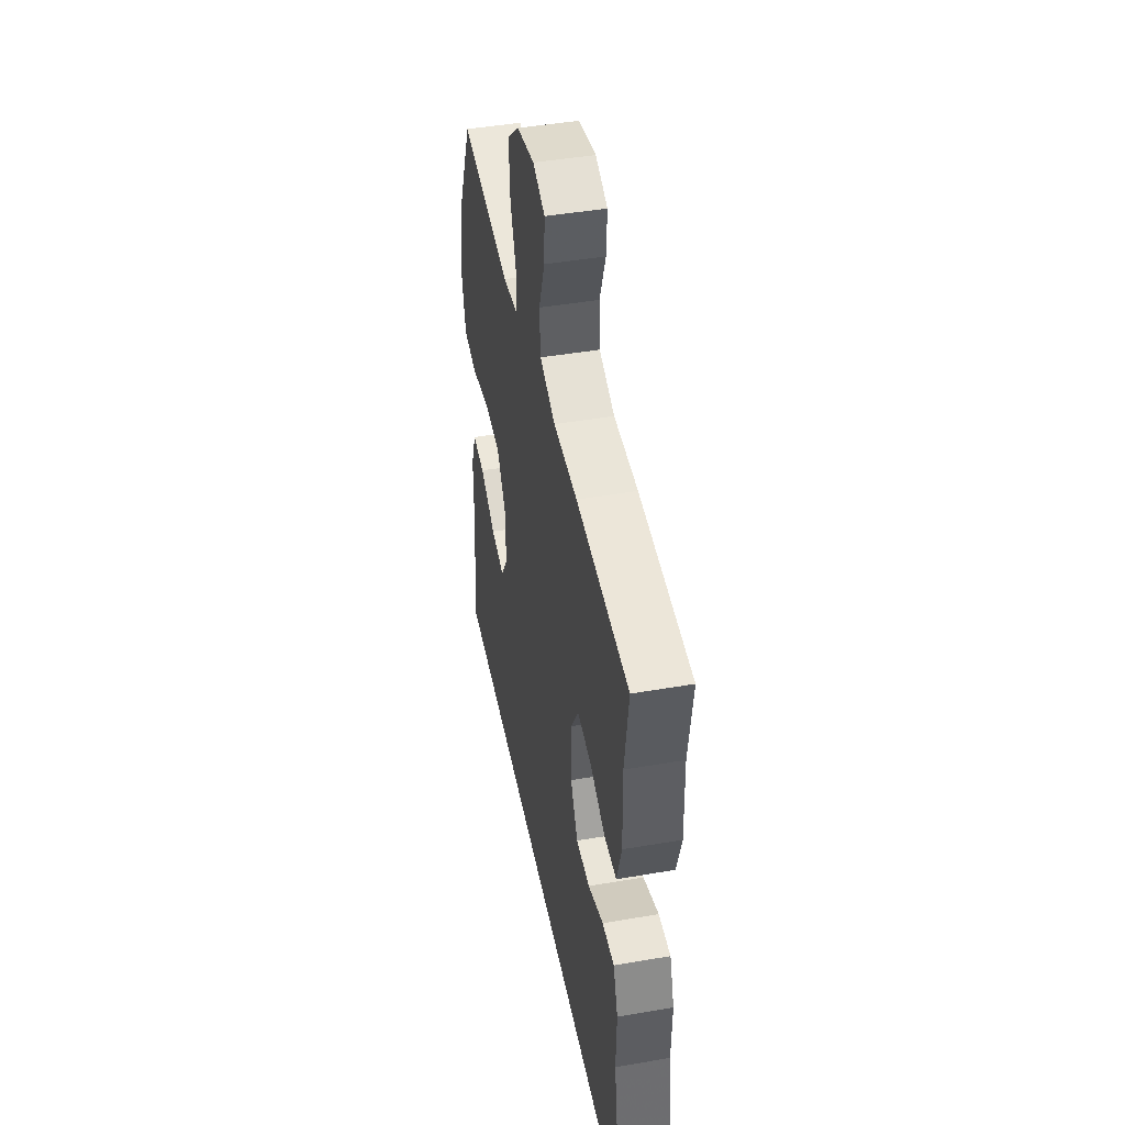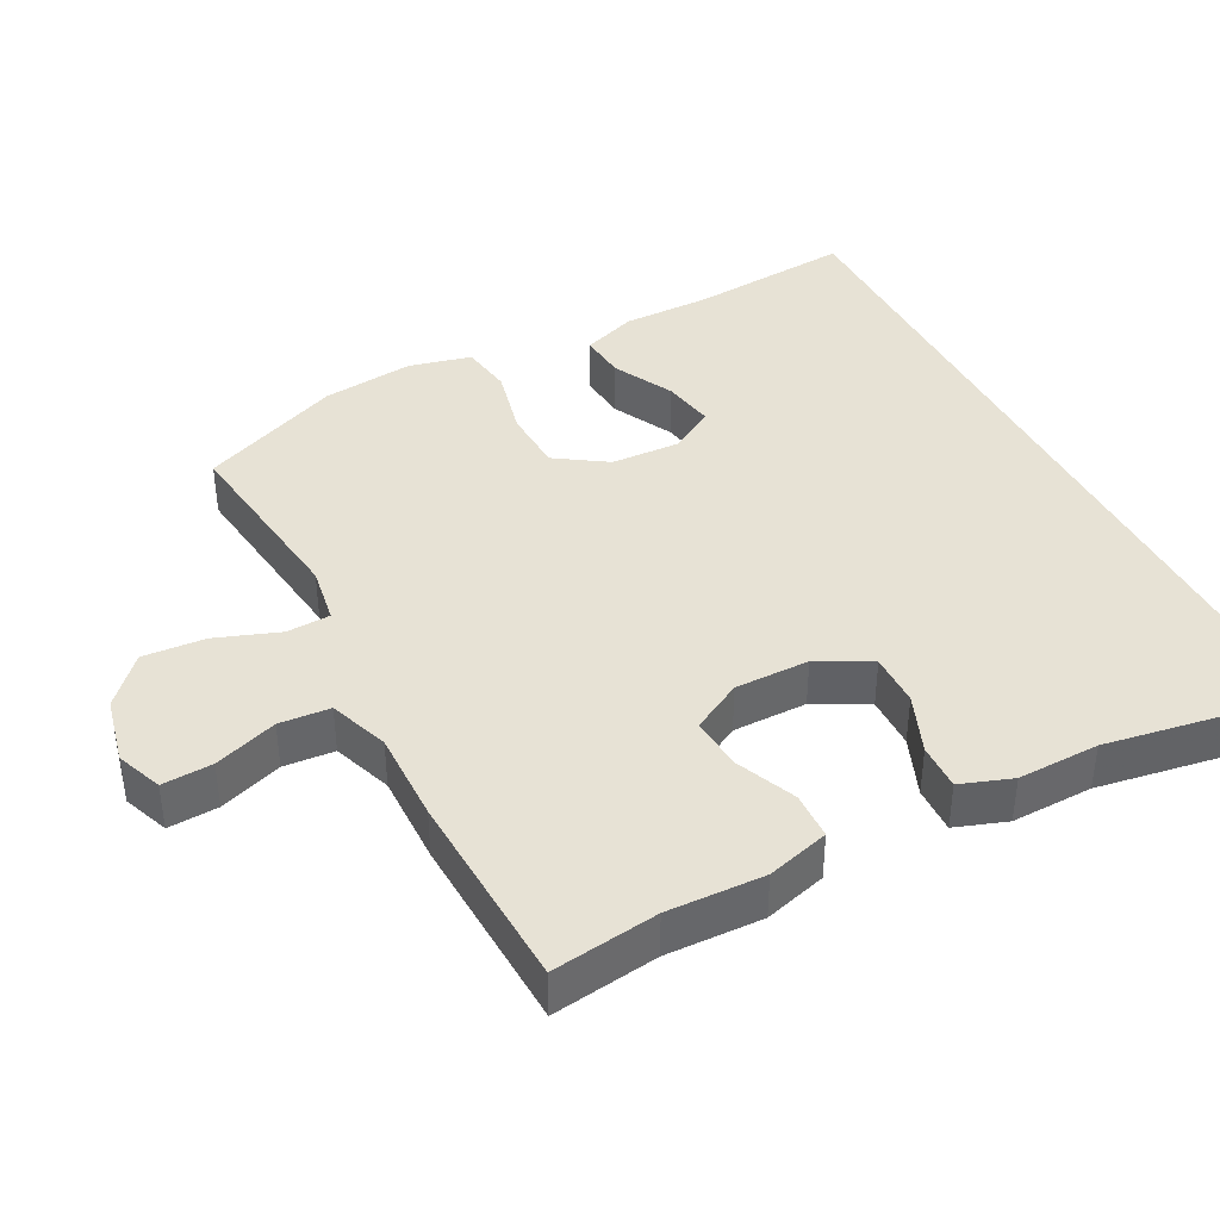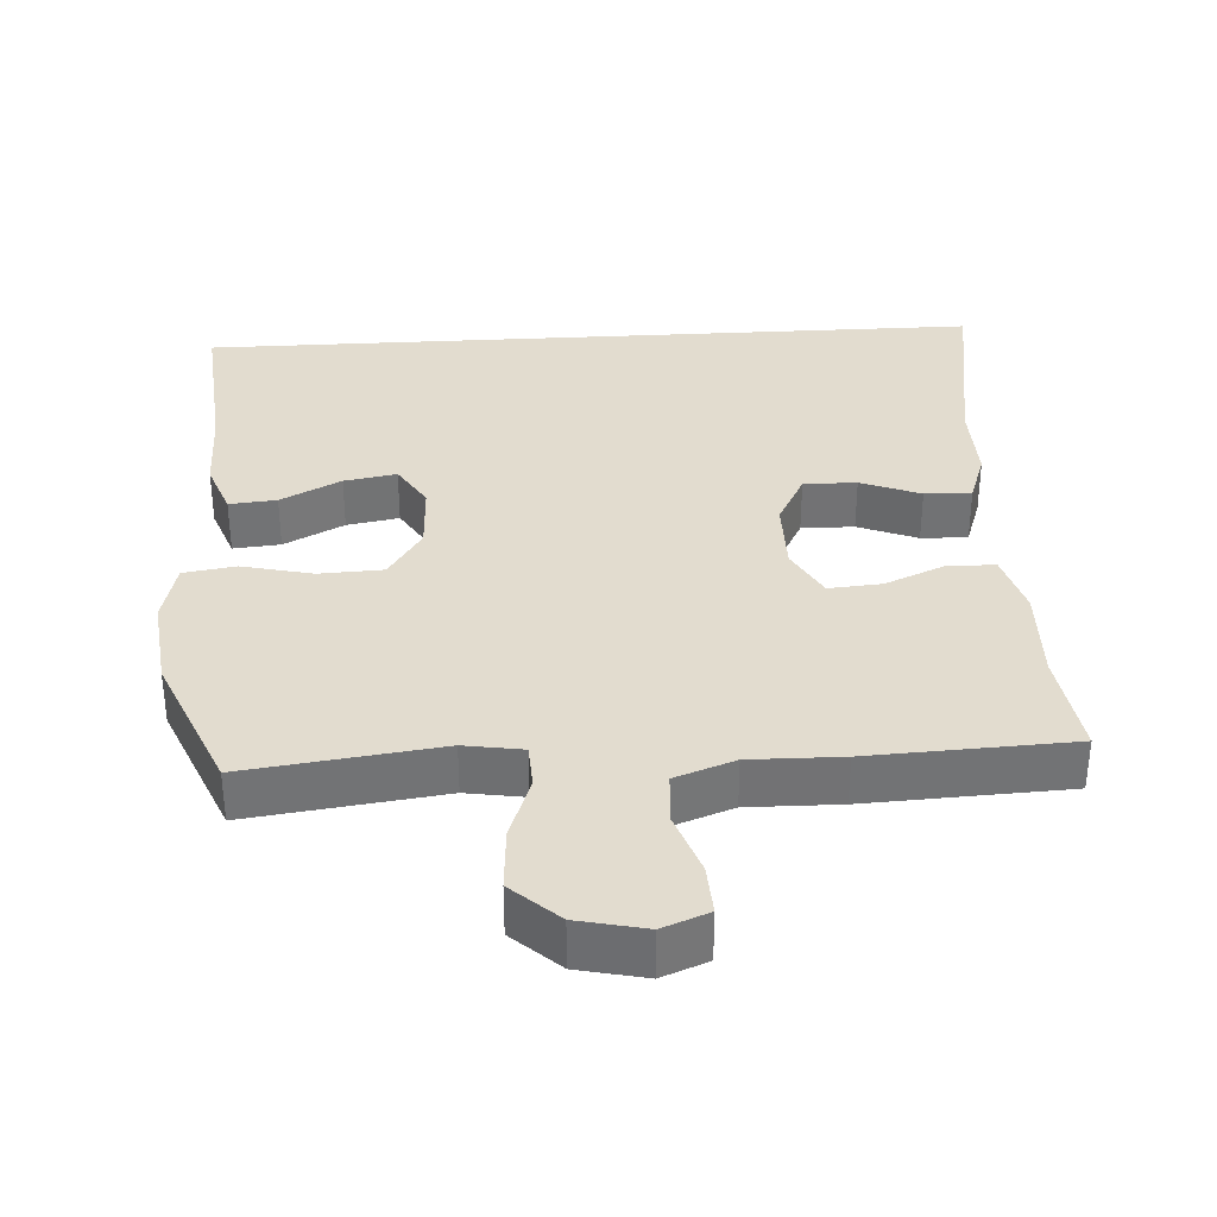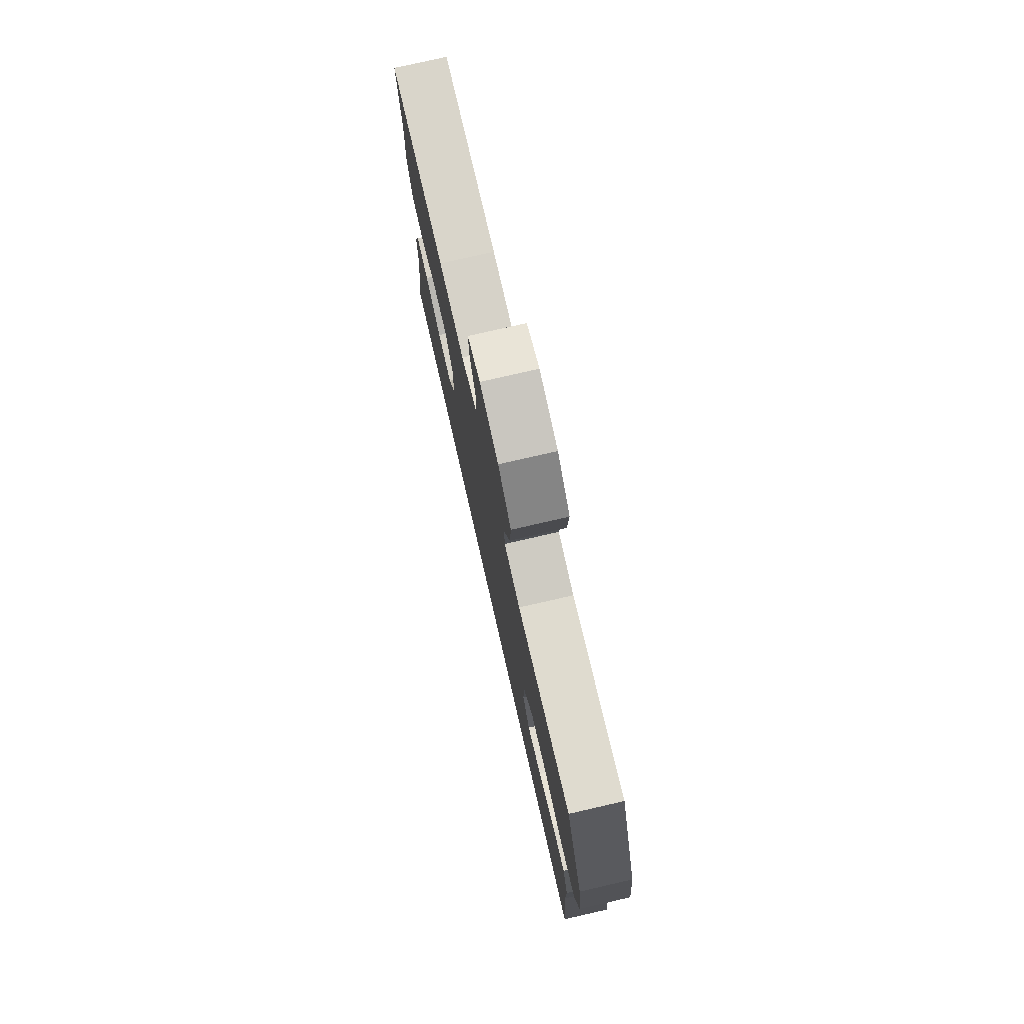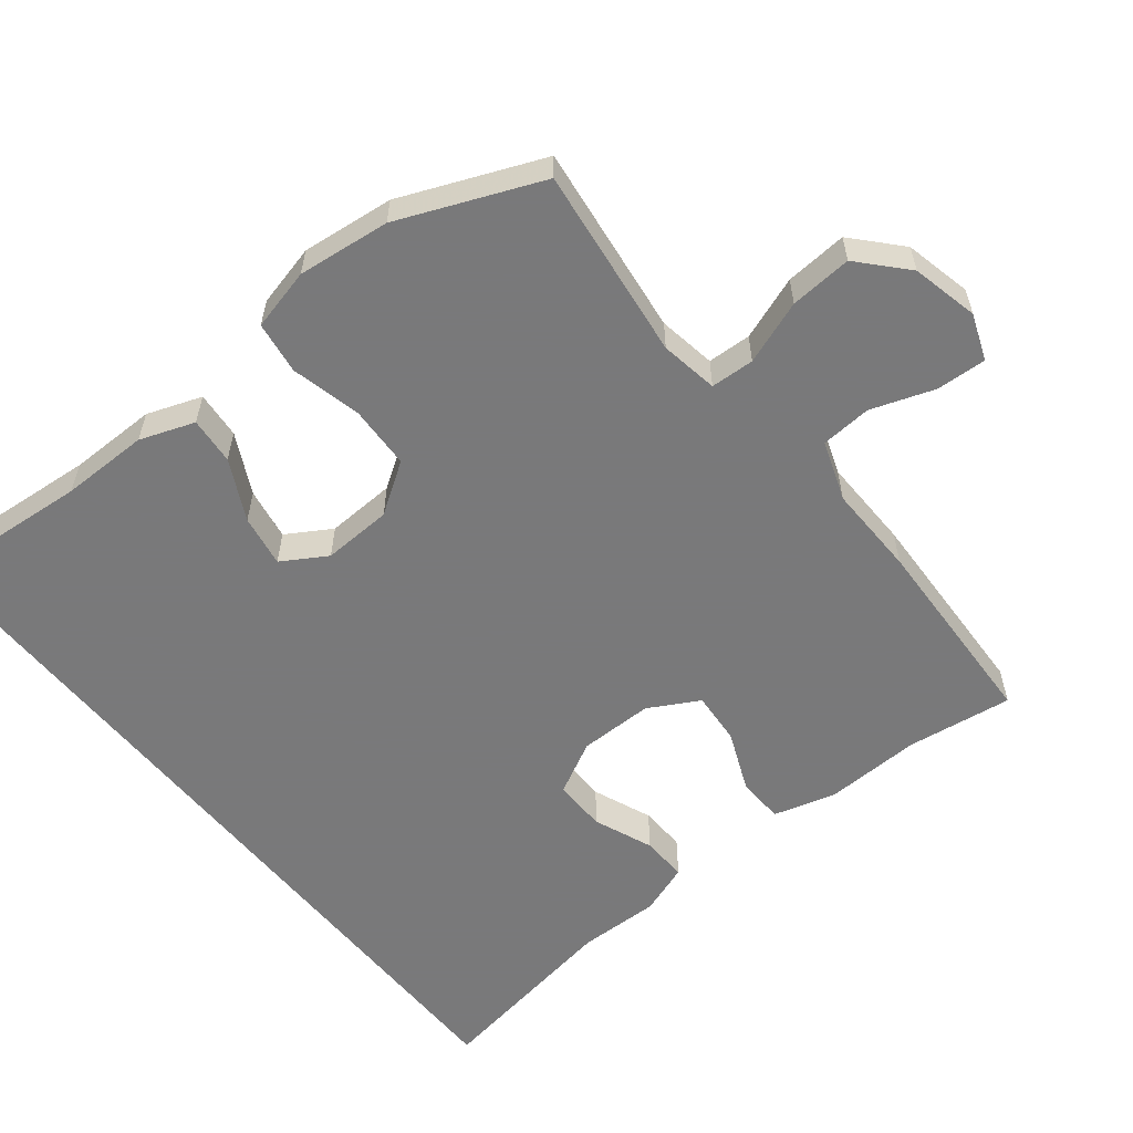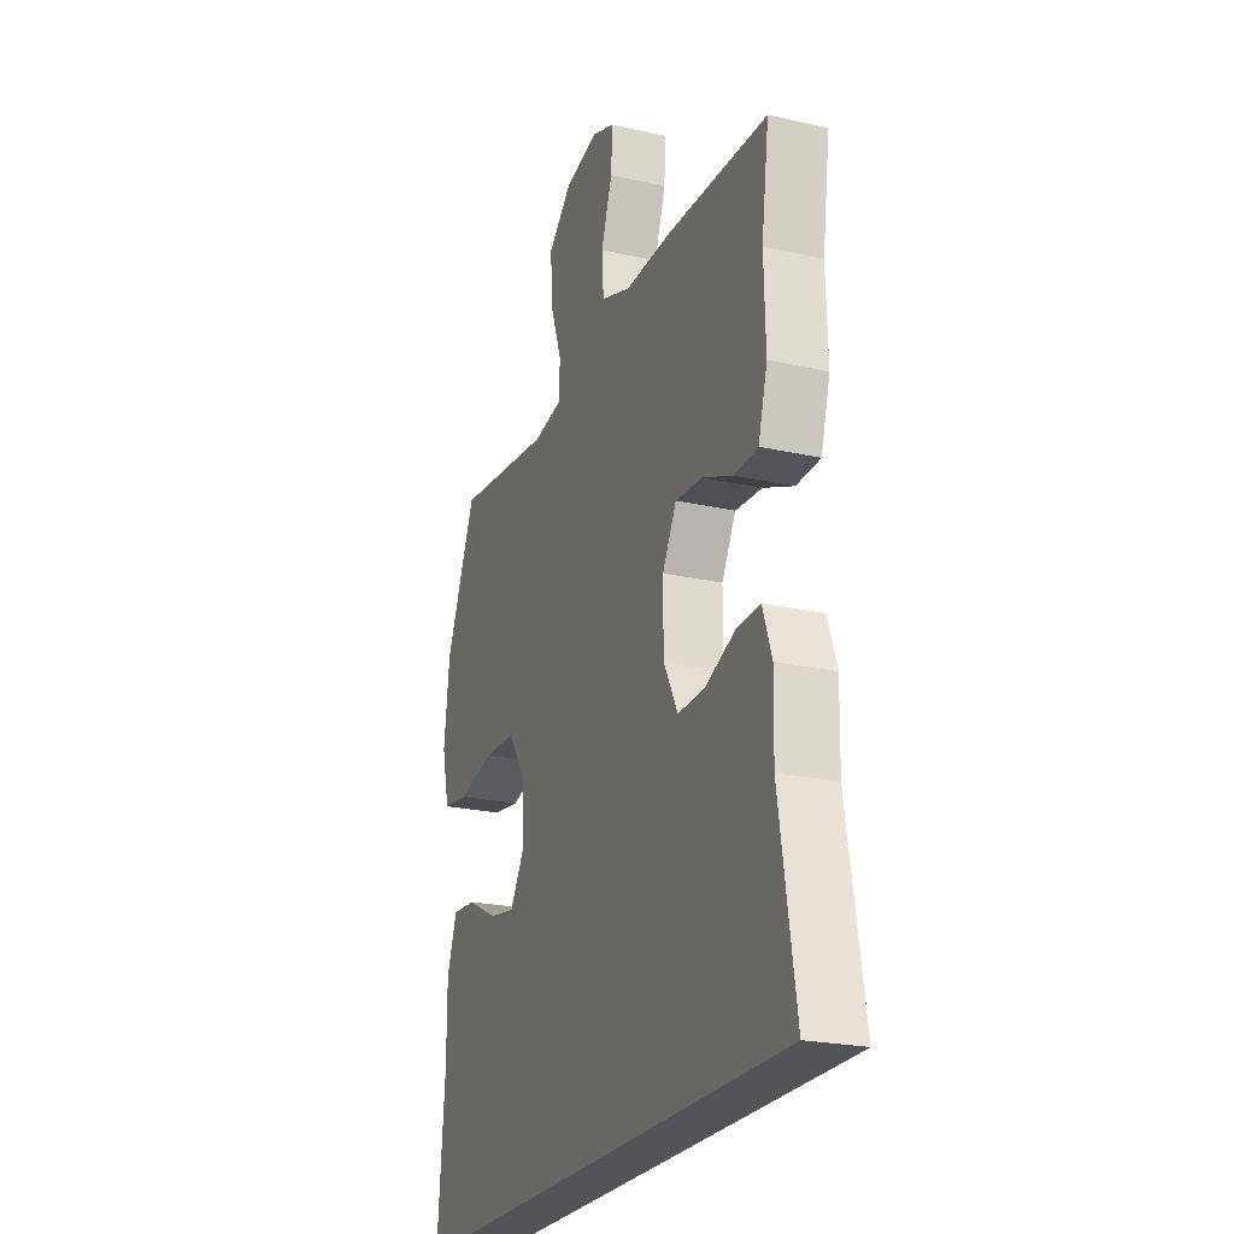
<metadata>
{"format":"obj","ext":"obj","renderer":"f3d","projection":"perspective","resolution":1024,"background":"white","views":[{"elev":45.7,"azim":78.8,"up":"+Z"},{"elev":40.2,"azim":62.7,"up":"+Y"},{"elev":34.6,"azim":-3.4,"up":"+Y"},{"elev":77.1,"azim":-102.9,"up":"+Z"},{"elev":-57.8,"azim":-51.1,"up":"+Y"},{"elev":-23.3,"azim":69.2,"up":"+Z"}]}
</metadata>
<code>
v 0.522 0.07 -0.5
v -0.575 0.07 -0.5
v -0.555 0.07 -0.272
v -0.555 0.07 -0.149
v -0.527 0.07 -0.073
v -0.461 0.07 -0.079
v -0.377 0.07 -0.122
v -0.304 0.07 -0.135
v -0.266 0.07 -0.073
v -0.27 0.07 0.024
v -0.317 0.07 0.095
v -0.406 0.07 0.099
v -0.504 0.07 0.076
v -0.577 0.07 0.087
v -0.598 0.07 0.174
v -0.583 0.07 0.303
v -0.5 0.07 0.5
v -0.231 0.07 0.465
v -0.15 0.07 0.478
v -0.147 0.07 0.539
v -0.179 0.07 0.628
v -0.185 0.07 0.715
v -0.12 0.07 0.774
v -0.026 0.07 0.795
v 0.038 0.07 0.77
v 0.034 0.07 0.7
v 0.003 0.07 0.612
v 0.008 0.07 0.541
v 0.091 0.07 0.511
v 0.219 0.07 0.513
v 0.5 0.07 0.5
v 0.479 0.07 0.352
v 0.483 0.07 0.217
v 0.458 0.07 0.13
v 0.392 0.07 0.128
v 0.308 0.07 0.164
v 0.234 0.07 0.17
v 0.195 0.07 0.1
v 0.195 0.07 -0.004
v 0.234 0.07 -0.078
v 0.308 0.07 -0.077
v 0.391 0.07 -0.044
v 0.456 0.07 -0.042
v 0.481 0.07 -0.114
v 0.478 0.07 -0.228
v 0.522 0 -0.5
v -0.575 0 -0.5
v -0.555 0 -0.272
v -0.555 0 -0.149
v -0.527 0 -0.073
v -0.461 0 -0.079
v -0.377 0 -0.122
v -0.304 0 -0.135
v -0.266 0 -0.073
v -0.27 0 0.024
v -0.317 0 0.095
v -0.406 0 0.099
v -0.504 0 0.076
v -0.577 0 0.087
v -0.598 0 0.174
v -0.583 0 0.303
v -0.5 0 0.5
v -0.231 0 0.465
v -0.15 0 0.478
v -0.147 0 0.539
v -0.179 0 0.628
v -0.185 0 0.715
v -0.12 0 0.774
v -0.026 0 0.795
v 0.038 0 0.77
v 0.034 0 0.7
v 0.003 0 0.612
v 0.008 0 0.541
v 0.091 0 0.511
v 0.219 0 0.513
v 0.5 0 0.5
v 0.479 0 0.352
v 0.483 0 0.217
v 0.458 0 0.13
v 0.392 0 0.128
v 0.308 0 0.164
v 0.234 0 0.17
v 0.195 0 0.1
v 0.195 0 -0.004
v 0.234 0 -0.078
v 0.308 0 -0.077
v 0.391 0 -0.044
v 0.456 0 -0.042
v 0.481 0 -0.114
v 0.478 0 -0.228
f 42 43 44 45
f 41 42 45 1
f 40 41 1 2
f 39 40 2 3
f 38 39 3
f 33 34 35 36
f 32 33 36 37
f 29 30 31 32
f 28 29 32 37
f 24 25 26 27
f 24 27 28
f 23 24 28
f 20 21 22 23
f 19 20 23 28
f 15 16 17 18
f 15 18 19
f 12 13 14 15
f 11 12 15 19
f 10 11 19 28
f 4 5 6 7
f 4 7 8
f 3 4 8
f 38 3 8
f 37 38 8 9
f 9 10 28 37
f 90 89 88 87
f 46 90 87 86
f 47 46 86 85
f 48 47 85 84
f 48 84 83
f 81 80 79 78
f 82 81 78 77
f 77 76 75 74
f 82 77 74 73
f 72 71 70 69
f 73 72 69
f 73 69 68
f 68 67 66 65
f 73 68 65 64
f 63 62 61 60
f 64 63 60
f 60 59 58 57
f 64 60 57 56
f 73 64 56 55
f 52 51 50 49
f 53 52 49
f 53 49 48
f 53 48 83
f 54 53 83 82
f 82 73 55 54
f 1 46 47 2
f 2 47 48 3
f 3 48 49 4
f 4 49 50 5
f 5 50 51 6
f 6 51 52 7
f 7 52 53 8
f 8 53 54 9
f 9 54 55 10
f 10 55 56 11
f 11 56 57 12
f 12 57 58 13
f 13 58 59 14
f 14 59 60 15
f 15 60 61 16
f 16 61 62 17
f 17 62 63 18
f 18 63 64 19
f 19 64 65 20
f 20 65 66 21
f 21 66 67 22
f 22 67 68 23
f 23 68 69 24
f 24 69 70 25
f 25 70 71 26
f 26 71 72 27
f 27 72 73 28
f 28 73 74 29
f 29 74 75 30
f 30 75 76 31
f 31 76 77 32
f 32 77 78 33
f 33 78 79 34
f 34 79 80 35
f 35 80 81 36
f 36 81 82 37
f 37 82 83 38
f 38 83 84 39
f 39 84 85 40
f 40 85 86 41
f 41 86 87 42
f 42 87 88 43
f 43 88 89 44
f 44 89 90 45
f 45 90 46 1

</code>
